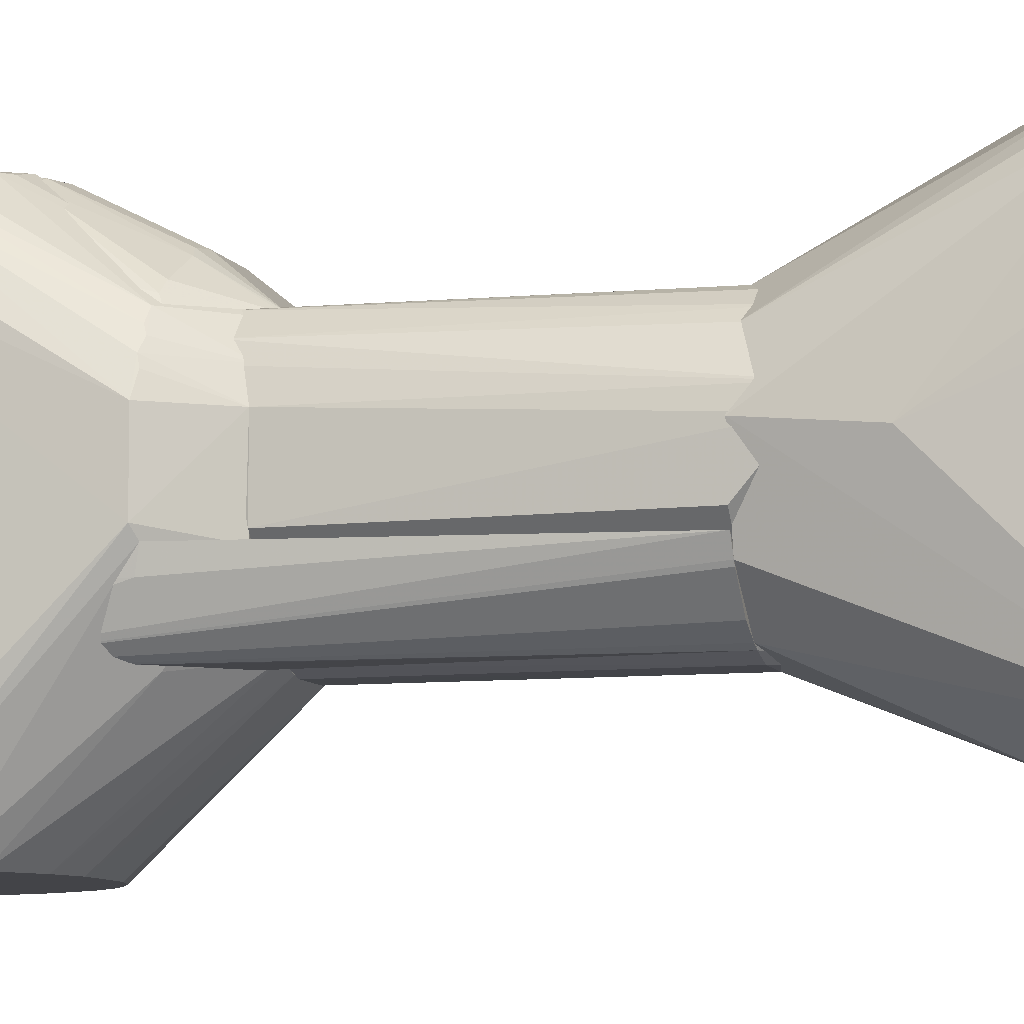
<metadata>
{"format":"obj","ext":"obj","renderer":"f3d","projection":"perspective","resolution":1024,"background":"white","views":[{"elev":-8.3,"azim":-73.2,"up":"+Y"}]}
</metadata>
<code>
v 0.02538 0.02125 0.08195
v 0.0271 -0.0658 0.03583
v 0.0289 0.04691 -0.02255
v -0.03939 0.03039 -0.02134
v -0.04335 -0.009855 0.06543
v 0.02857 -0.0658 -0.02221
v -0.01803 0.05638 0.03666
v 0.02713 -0.03371 0.06691
v -0.01877 -0.0658 -0.02221
v 0.02857 0.04648 -0.001179
v -0.03877 0.05226 -0.002631
v -0.01747 0.02822 0.08195
v -0.008146 -0.03203 0.08195
v -0.04402 -0.0658 -0.009043
v 0.02602 0.02791 0.07223
v -0.01877 0.0534 -0.003068
v -0.0197 0.04648 -0.02129
v -0.04375 0.04518 -0.005606
v -0.03458 0.02821 0.06554
v 0.008315 -0.03205 0.08193
v -0.03078 -0.01255 0.08195
v -0.04129 -0.0658 -0.01776
v -0.02888 -0.0658 0.03449
v 0.01954 0.02683 0.08195
v -0.0303 0.05542 0.0232
v -0.01881 0.05559 0.02224
v -0.04409 -0.0658 0.00879
v -0.04387 0.02418 -0.01178
v -0.04005 0.04491 -0.01711
v -0.02606 0.05518 0.03262
v -0.04318 0.01063 0.06529
v -0.008605 -0.0658 0.04411
v 0.01985 -0.0267 0.08195
v -0.03953 -0.001099 -0.02142
v -0.01418 -0.02985 0.08194
v -0.03442 -0.0658 0.02895
v -0.03991 0.05049 0.01742
v -0.04345 0.0426 -0.008757
v -0.04009 0.02712 -0.02038
v -0.04151 0.0501 -0.002732
v -0.02307 0.05523 0.03531
v -0.02995 0.05522 0.02742
v -0.03133 0.01061 0.08196
v 0.00905 -0.0658 0.044
v 0.01783 -0.0658 0.04125
v 0.02556 -0.02092 0.08196
v -0.02899 -0.03314 0.06594
v -0.01751 -0.0658 0.04137
v -0.04144 -0.0128 0.06673
v -0.03743 0.05235 0.02056
v -0.04018 0.01915 0.06534
v -0.0433 0.04805 0.005979
v -0.0402 0.01784 -0.02023
v -0.03415 0.05279 0.02617
v -0.02764 0.01862 0.08194
v 0.02379 -0.0658 0.03814
v -0.04139 -0.0658 0.01759
v -0.03709 0.0247 0.06522
v -0.0408 0.01637 0.06603
v -0.04335 0.04802 7.946e-05
v -0.03795 0.02246 0.06606
f 8 2 6
f 9 4 3
f 9 3 6
f 10 3 7
f 10 8 6
f 10 6 3
f 15 10 7
f 15 1 8
f 15 8 10
f 17 3 4
f 17 16 3
f 17 11 16
f 22 9 14
f 24 1 15
f 24 15 7
f 24 7 12
f 25 16 11
f 26 7 3
f 26 3 16
f 26 25 7
f 26 16 25
f 27 5 18
f 28 27 18
f 28 14 27
f 28 22 14
f 29 17 4
f 29 11 17
f 30 19 12
f 31 18 5
f 32 20 13
f 33 13 20
f 34 4 9
f 34 9 22
f 35 13 21
f 36 27 14
f 36 14 9
f 38 29 28
f 38 28 18
f 38 18 29
f 39 29 4
f 39 28 29
f 39 4 34
f 40 29 18
f 40 11 29
f 41 30 12
f 41 12 7
f 41 7 30
f 42 30 7
f 42 7 25
f 43 31 5
f 43 5 21
f 43 24 12
f 44 20 32
f 44 9 6
f 44 6 2
f 44 36 9
f 44 32 36
f 45 33 20
f 45 20 44
f 46 33 2
f 46 2 8
f 46 8 1
f 46 1 24
f 46 24 43
f 46 13 33
f 46 43 21
f 46 21 13
f 47 35 21
f 47 23 35
f 47 36 23
f 47 21 36
f 48 32 13
f 48 13 35
f 48 35 23
f 48 36 32
f 48 23 36
f 49 36 21
f 49 21 5
f 50 25 11
f 50 40 37
f 50 11 40
f 50 42 25
f 51 37 31
f 52 18 31
f 52 31 37
f 52 37 40
f 53 39 34
f 53 34 22
f 53 22 28
f 53 28 39
f 54 19 30
f 54 30 42
f 54 50 19
f 54 42 50
f 55 43 12
f 55 12 19
f 55 51 43
f 56 2 33
f 56 33 45
f 56 45 44
f 56 44 2
f 57 49 5
f 57 5 27
f 57 27 36
f 57 36 49
f 58 50 37
f 58 19 50
f 58 37 51
f 59 51 31
f 59 31 43
f 59 43 51
f 60 52 40
f 60 40 18
f 60 18 52
f 61 55 19
f 61 19 58
f 61 58 51
f 61 51 55
v 0.005982 0.04232 0.2804
v 0.03514 -0.0503 0.2578
v 0.02871 0.01624 0.164
v -0.02531 0.02122 0.164
v -0.03408 -0.0503 0.2575
v 0.01171 0.05524 0.2112
v 0.005316 -0.0503 0.2808
v -0.03363 0.05029 0.2542
v 0.005365 -0.03264 0.164
v 0.0142 0.02989 0.164
v 0.03444 0.0506 0.2514
v 0.02379 0.01505 0.2741
v -0.01173 0.01229 0.2805
v -0.03766 0.001532 0.1922
v -0.026 0.05515 0.2225
v 0.0315 -0.009869 0.164
v -0.0121 -0.0503 0.2082
v 0.02857 0.0533 0.2228
v 0.01193 0.05512 0.2693
v 0.02232 -0.0503 0.2745
v 0.01189 0.0123 0.2804
v 0.02317 0.04749 0.271
v 0.03524 0.0214 0.2597
v -0.01097 0.006716 0.2807
v -0.02606 0.0504 0.2662
v -0.03791 0.02522 0.251
v -0.0278 -0.01781 0.164
v -0.03415 0.05076 0.2313
v -0.01415 0.02988 0.164
v 0.03137 -0.0503 0.2236
v 0.03459 0.01352 0.1869
v 0.01721 0.05519 0.2141
v 0.02299 0.02433 0.164
v -0.01751 0.05526 0.2662
v 0.02934 0.05532 0.2517
v 0.01446 0.04511 0.2771
v 0.01164 0.006829 0.2804
v 0.03189 0.01886 0.2654
v 0.03119 0.04722 0.2624
v -0.005755 0.04235 0.2804
v -0.005846 -0.04817 0.2804
v -0.03763 -0.0503 0.2437
v -0.03381 0.04761 0.2573
v -0.03272 0.004867 0.164
v -0.01407 -0.02982 0.164
v -0.02861 0.05508 0.2543
v -0.03743 0.0336 0.2402
v -0.03051 0.0531 0.226
v -0.01172 0.05525 0.211
v 0.03491 -0.0503 0.2313
v 0.01223 -0.03066 0.164
v 0.01117 -0.0503 0.2084
v 0.03279 0.004707 0.164
v 0.03808 0.02557 0.2378
v 0.03418 0.05082 0.2316
v 0.02629 0.05519 0.2227
v 0.03167 0.05305 0.2286
v 0.02882 0.05277 0.2597
v 0.02001 0.04507 0.2743
v 0.01713 0.05211 0.2712
v 0.01753 -0.04494 0.2769
v 0.03116 0.01302 0.2663
v 0.03474 0.01538 0.261
v 0.03414 0.04752 0.2568
f 68 66 63
f 78 63 66
f 81 68 63
f 82 81 73
f 85 68 62
f 85 74 66
f 86 66 74
f 90 65 76
f 90 71 64
f 90 64 70
f 90 70 88
f 91 63 78
f 93 71 67
f 94 64 71
f 96 95 80
f 97 62 82
f 98 82 62
f 98 62 68
f 99 83 73
f 100 99 84
f 100 83 99
f 101 85 62
f 101 74 85
f 101 86 74
f 101 95 86
f 101 62 80
f 101 80 95
f 102 85 66
f 102 66 68
f 102 68 85
f 103 87 75
f 103 66 87
f 103 78 66
f 104 86 69
f 104 69 87
f 104 87 66
f 104 66 86
f 105 90 88
f 105 65 90
f 105 89 65
f 105 75 89
f 105 103 75
f 105 88 103
f 106 88 70
f 106 70 78
f 106 103 88
f 106 78 103
f 107 89 69
f 107 95 76
f 107 69 86
f 107 86 95
f 108 87 69
f 108 69 89
f 108 89 75
f 108 75 87
f 109 76 65
f 109 65 89
f 109 107 76
f 109 89 107
f 110 90 76
f 110 67 71
f 110 71 90
f 110 76 95
f 110 96 67
f 110 95 96
f 111 91 77
f 111 63 91
f 112 70 77
f 112 77 91
f 113 91 78
f 113 78 70
f 113 112 91
f 113 70 112
f 114 77 70
f 114 70 64
f 114 111 77
f 114 92 111
f 115 111 92
f 115 84 63
f 115 63 111
f 116 115 92
f 116 72 115
f 116 96 72
f 116 92 114
f 116 114 64
f 117 71 93
f 117 94 71
f 117 79 94
f 117 93 67
f 117 67 96
f 118 94 79
f 118 64 94
f 118 116 64
f 118 79 117
f 118 117 96
f 118 96 116
f 119 96 80
f 119 83 100
f 119 72 96
f 120 73 83
f 120 97 82
f 120 82 73
f 121 80 62
f 121 62 97
f 121 119 80
f 121 83 119
f 121 120 83
f 121 97 120
f 122 98 68
f 122 68 81
f 122 81 82
f 122 82 98
f 123 99 73
f 123 73 81
f 123 81 63
f 124 63 84
f 124 84 99
f 124 123 63
f 124 99 123
f 125 100 84
f 125 119 100
f 125 72 119
f 125 115 72
f 125 84 115
v 0.01542 0.02934 0.08195
v 0.03057 0.0293 0.06778
v 0.02349 0.05513 0.0354
v -0.01877 0.05175 -0.02214
v -0.01877 0.02967 -0.002943
v 0.0289 0.04691 -0.02255
v -0.02257 0.05346 0.03754
v 0.02343 0.03719 0.06618
v -0.03264 0.02857 0.06673
v 0.03313 0.04924 0.02983
v 0.02857 0.05258 -0.01247
v -0.0197 0.04648 -0.02129
v 0.02857 0.02966 -0.00295
v -0.008752 0.04294 0.06616
v -0.01881 0.05559 0.02224
v 0.02898 0.03402 0.06542
v 0.0237 0.02874 0.07334
v -0.04372 0.04614 -0.003231
v 0.02824 0.05128 -0.0218
v 0.03069 0.0554 0.02328
v 0.03423 0.03011 0.03121
v -0.01152 0.05561 0.04116
v 0.008823 0.04303 0.06615
v -0.01511 0.0296 0.08195
v 0.02656 0.05498 0.03287
v 0.0338 0.02955 0.03778
v -0.04151 0.0501 -0.002732
v -0.03925 0.04546 -0.01814
v -0.03367 0.02965 0.03777
v -0.01412 0.0423 0.06526
v -0.01747 0.05563 0.03861
v 0.01186 0.05554 0.0412
v 0.01458 0.04231 0.06541
v -0.01423 0.03009 0.08194
v 0.02597 0.03622 0.06515
v 0.03027 0.05516 0.02743
v -0.03175 0.03082 0.06574
v -0.03389 0.05225 -0.01218
v -0.0408 0.04922 -0.008471
v -0.04104 0.04502 -0.01474
v -0.01767 0.04006 0.06631
v -0.03877 0.05226 -0.002631
v 0.01421 0.0299 0.08195
v 0.02929 0.05334 0.03209
v -0.03577 0.04961 -0.01773
v -0.04016 0.04708 -0.01427
v -0.02847 0.03383 0.06596
v -0.03868 0.05177 -0.005501
v -0.03829 0.0474 -0.01756
v -0.038 0.0495 -0.0144
f 137 131 130
f 137 129 131
f 138 130 131
f 138 134 130
f 140 136 129
f 141 133 126
f 141 126 127
f 141 127 135
f 142 127 126
f 142 126 134
f 142 134 138
f 144 131 129
f 144 129 136
f 144 135 131
f 145 144 136
f 145 135 144
f 145 136 140
f 146 138 131
f 146 131 135
f 148 147 139
f 149 134 126
f 150 128 133
f 151 142 138
f 151 127 142
f 151 138 146
f 151 146 135
f 151 135 127
f 152 143 134
f 153 129 137
f 153 137 130
f 154 130 134
f 154 134 143
f 155 139 147
f 156 155 147
f 157 128 145
f 157 156 147
f 157 145 140
f 157 140 156
f 157 147 148
f 158 133 128
f 158 157 148
f 158 128 157
f 158 126 133
f 159 148 139
f 159 139 155
f 160 150 133
f 160 133 141
f 160 141 150
f 161 145 128
f 161 128 150
f 161 135 145
f 161 141 135
f 162 152 134
f 162 132 152
f 162 134 149
f 163 140 129
f 164 143 152
f 165 153 130
f 165 130 154
f 165 154 143
f 165 143 164
f 166 156 132
f 166 155 156
f 166 159 155
f 166 149 159
f 167 152 132
f 167 132 156
f 167 156 140
f 167 140 163
f 168 158 148
f 168 126 158
f 168 148 159
f 168 159 149
f 168 149 126
f 169 161 150
f 169 150 141
f 169 141 161
f 170 163 129
f 170 129 153
f 171 165 164
f 171 153 165
f 172 166 132
f 172 132 162
f 172 162 149
f 172 149 166
f 173 164 152
f 173 152 167
f 173 167 163
f 174 170 153
f 174 153 171
f 175 164 173
f 175 170 174
f 175 174 171
f 175 171 164
f 175 173 163
f 175 163 170
v 0.02824 0.05128 -0.0218
v 0.02857 -0.0658 -0.02221
v 0.02559 0.0136 -0.03799
v -0.005569 0.03948 -0.04372
v -0.04071 -0.0658 -0.01898
v 0.008853 -0.0658 -0.04409
v 0.02317 0.0415 -0.03713
v 0.02718 -0.0658 -0.03587
v -0.03829 0.0474 -0.01756
v 0.01175 0.01768 -0.04372
v -0.01765 -0.0658 -0.04137
v 0.02608 0.04367 -0.0343
v 0.01769 -0.0658 -0.04132
v -0.01877 -0.0658 -0.01905
v -0.01171 0.0489 -0.03565
v 0.005919 0.03662 -0.04404
v 0.02088 0.01664 -0.04079
v -0.008754 -0.0658 -0.04411
v -0.02566 0.01385 -0.03789
v 0.0258 0.0208 -0.03718
v 0.02054 0.01257 -0.04103
v -0.01877 0.05201 -0.019
v -0.02571 0.04366 -0.03441
v 0.01216 0.04886 -0.03563
v 0.01745 0.0394 -0.04061
v -0.008736 0.03031 -0.04384
v -0.02876 -0.0658 -0.03458
v -0.03751 0.0228 -0.02566
v 0.02353 -0.0658 -0.03828
v -0.02627 0.04868 -0.02915
v -0.03577 0.04961 -0.01773
v -0.01159 0.04404 -0.04059
v 0.02666 0.04874 -0.02898
v 0.01486 0.04642 -0.03782
v 0.009039 0.0303 -0.04381
v 0.003035 0.03936 -0.04393
v -0.02012 0.01259 -0.0411
v -0.03118 0.03658 -0.03176
v -0.03434 -0.0658 -0.02908
v -0.02068 0.04866 -0.03255
v -0.03685 0.04456 -0.02266
v -0.01736 0.03932 -0.04051
v 0.02107 0.04884 -0.03226
v 0.02037 0.0438 -0.03756
v 0.01183 0.04391 -0.04066
v -0.01149 0.01767 -0.04372
v -0.03725 0.01843 -0.02622
v -0.01451 0.04637 -0.03788
v -0.03506 0.04891 -0.02009
v -0.02025 0.04391 -0.03743
v -0.02264 0.0415 -0.03731
v -0.03822 -0.0658 -0.02367
v -0.03732 0.04692 -0.01982
v -0.02843 0.03025 -0.03451
f 183 176 177
f 187 176 183
f 189 184 180
f 189 177 176
f 189 176 184
f 189 183 177
f 191 185 181
f 192 182 178
f 193 191 181
f 195 178 182
f 195 182 187
f 195 187 183
f 195 183 178
f 196 188 181
f 196 181 185
f 196 185 192
f 196 192 178
f 199 197 176
f 199 190 197
f 200 182 192
f 200 192 185
f 201 191 193
f 202 194 186
f 202 186 193
f 202 193 181
f 202 181 188
f 202 183 189
f 203 180 184
f 204 188 196
f 204 202 188
f 204 183 202
f 204 196 178
f 204 178 183
f 206 184 176
f 206 176 197
f 206 197 205
f 207 190 199
f 208 176 187
f 210 200 185
f 210 185 191
f 210 191 200
f 211 201 179
f 211 191 201
f 211 179 207
f 212 193 186
f 212 186 194
f 214 202 189
f 214 189 180
f 214 194 202
f 215 205 197
f 215 197 190
f 215 198 205
f 216 205 198
f 216 198 213
f 216 213 203
f 216 203 184
f 217 212 194
f 217 207 179
f 217 179 201
f 218 199 176
f 218 176 208
f 218 209 199
f 218 208 187
f 219 187 182
f 219 182 200
f 219 218 187
f 219 209 218
f 220 207 199
f 220 199 209
f 220 211 207
f 220 200 191
f 220 191 211
f 220 219 200
f 220 209 219
f 221 201 193
f 221 193 212
f 221 217 201
f 221 212 217
f 222 213 194
f 222 203 213
f 222 194 214
f 222 180 203
f 223 215 190
f 223 190 207
f 224 206 205
f 224 205 216
f 224 184 206
f 225 207 217
f 225 223 207
f 225 198 215
f 225 215 223
f 226 213 198
f 226 225 217
f 226 198 225
f 226 217 194
f 227 222 214
f 227 214 180
f 227 180 222
f 228 224 216
f 228 216 184
f 228 184 224
f 229 226 194
f 229 194 213
f 229 213 226
v 0.0211 0.0257 0.1766
v 0.02905 -0.01558 0.1766
v 0.03144 0.01038 0.08195
v -0.02127 0.02933 0.07439
v -0.0327 0.004864 0.1766
v -0.01192 -0.03088 0.08195
v 0.01421 0.0299 0.08195
v 0.03275 0.004697 0.1766
v -0.0173 0.02825 0.1767
v 0.01985 -0.0267 0.08195
v -0.03137 -0.009867 0.08197
v -0.0119 -0.03082 0.164
v 0.02538 0.02125 0.08195
v 0.03156 -0.009881 0.08195
v 0.0313 0.01066 0.1766
v 0.01223 -0.03068 0.1766
v -0.02526 0.0213 0.1766
v -0.01415 0.02988 0.164
v -0.02738 0.0233 0.07447
v -0.03163 -0.009496 0.164
v 0.02238 0.02455 0.08195
v 0.0315 -0.009869 0.164
v 0.02822 -0.01739 0.08196
v 0.0253 0.02149 0.164
v 0.0203 -0.0263 0.1766
v 0.005365 -0.03264 0.164
v -0.02217 0.02453 0.1766
v -0.01423 0.03009 0.08194
v 0.01752 0.02826 0.1766
v 0.006073 -0.03244 0.08196
v -0.03133 0.01061 0.08196
v -0.03166 0.0102 0.1766
v -0.01853 0.02996 0.07508
v 0.02825 -0.01741 0.1009
v 0.02299 0.02433 0.164
v 0.01434 -0.02994 0.08194
v -0.005771 -0.0326 0.164
v 0.0142 0.02989 0.164
v -0.005762 -0.03252 0.08195
v -0.02917 0.01838 0.07604
v 0.02573 -0.02053 0.1766
v 0.01427 -0.02971 0.1766
f 237 230 231
f 238 231 230
f 241 240 235
f 242 232 233
f 243 232 237
f 243 233 232
f 244 237 232
f 244 230 237
f 245 238 234
f 245 231 238
f 245 234 241
f 246 234 238
f 247 233 238
f 248 233 239
f 248 235 240
f 249 241 234
f 249 234 240
f 249 240 241
f 250 242 233
f 251 243 237
f 251 237 231
f 251 231 243
f 252 239 233
f 252 233 243
f 253 230 244
f 253 244 232
f 253 232 242
f 254 231 245
f 256 246 238
f 256 238 233
f 256 248 246
f 256 233 248
f 258 247 238
f 258 238 230
f 258 250 236
f 259 245 255
f 260 240 234
f 261 234 246
f 261 246 248
f 261 260 234
f 262 250 233
f 262 236 250
f 262 257 236
f 262 233 247
f 262 247 257
f 263 252 243
f 263 243 231
f 264 230 253
f 264 258 230
f 264 250 258
f 264 253 242
f 264 242 250
f 265 239 254
f 265 245 259
f 265 259 248
f 265 248 239
f 266 255 245
f 266 245 241
f 266 241 235
f 267 257 247
f 267 236 257
f 267 258 236
f 267 247 258
f 268 235 248
f 268 248 259
f 268 266 235
f 268 259 255
f 268 255 266
f 269 248 240
f 269 240 260
f 269 261 248
f 269 260 261
f 270 263 231
f 270 231 254
f 270 254 239
f 270 239 252
f 270 252 263
f 271 265 254
f 271 254 245
f 271 245 265
v 0.02808 0.01755 0.08195
v 0.04416 -0.0658 0.008572
v 0.04418 0.04577 0.005722
v 0.02706 0.04482 -0.03285
v 0.0285 -0.0658 -0.03475
v 0.02818 0.05492 0.03111
v 0.04386 0.007509 0.06556
v 0.0271 -0.0658 0.03583
v 0.04135 -0.0658 -0.01763
v 0.03886 0.05185 -0.005447
v 0.0268 0.02562 0.07329
v 0.03722 0.0245 0.06505
v 0.02699 0.01153 -0.03592
v 0.02707 -0.01891 0.08195
v 0.04408 0.02417 -0.01184
v 0.03764 0.05241 0.02056
v 0.02857 0.05258 -0.01247
v 0.04107 0.01631 0.06592
v 0.03215 0.03087 0.06541
v 0.03748 0.01852 -0.02629
v 0.03156 -0.009881 0.08195
v 0.03454 -0.0658 0.02878
v 0.04404 -0.0658 -0.008984
v 0.04397 0.04513 -0.005968
v 0.04103 0.05039 0.01468
v 0.02751 0.04943 -0.0271
v 0.0338 0.05233 -0.01197
v 0.03821 0.02233 0.06593
v 0.03144 0.01038 0.08195
v 0.02713 0.02902 0.07056
v 0.03444 0.05287 0.02604
v 0.03831 -0.0658 -0.02348
v 0.02884 0.02712 -0.03459
v 0.04056 0.02711 -0.02003
v 0.04357 -0.009712 0.06524
v 0.02911 -0.0658 0.03431
v 0.04084 0.04945 -0.008411
v 0.02889 0.01618 0.08195
v 0.03198 0.05311 0.02919
v 0.03192 -0.0658 -0.03175
v 0.02707 0.02719 -0.03596
v 0.03161 0.03341 -0.03181
v 0.04039 0.04468 -0.01701
v 0.04144 -0.0658 0.01747
v 0.04105 -0.01581 0.06607
v 0.0353 0.04904 -0.02
v 0.02934 0.04399 -0.03171
v 0.04384 0.03978 -0.008846
v 0.03711 0.04457 -0.02284
v 0.04054 0.04685 -0.01431
v 0.02822 -0.01739 0.08196
v 0.0349 -0.02718 0.06569
v 0.02976 0.04888 -0.02619
v 0.0378 0.02274 -0.02566
v 0.03758 0.04686 -0.01982
v 0.03465 0.03026 -0.02871
f 278 273 274
f 282 277 275
f 284 276 279
f 284 282 275
f 284 279 282
f 285 282 279
f 285 272 282
f 286 274 273
f 287 281 277
f 290 283 287
f 294 286 273
f 294 280 286
f 294 273 293
f 295 274 286
f 296 281 287
f 296 289 278
f 296 278 274
f 297 275 277
f 297 277 288
f 298 288 277
f 298 277 281
f 298 297 288
f 299 290 272
f 299 283 290
f 299 289 296
f 299 296 287
f 299 287 283
f 300 278 289
f 300 292 278
f 301 282 272
f 301 272 290
f 301 290 277
f 301 277 282
f 302 290 287
f 302 287 277
f 303 291 280
f 305 286 280
f 305 280 291
f 306 273 278
f 306 278 292
f 307 293 285
f 307 285 279
f 307 279 276
f 307 276 293
f 308 274 295
f 308 296 274
f 308 281 296
f 309 299 272
f 309 289 299
f 309 300 289
f 309 272 300
f 310 302 277
f 310 277 290
f 310 290 302
f 311 291 303
f 311 304 291
f 311 276 304
f 311 303 280
f 311 280 294
f 311 294 293
f 311 293 276
f 312 304 276
f 312 276 284
f 312 284 275
f 313 291 304
f 313 304 312
f 314 286 305
f 315 293 273
f 315 273 306
f 316 306 292
f 316 315 306
f 317 298 281
f 317 281 308
f 317 297 298
f 318 313 312
f 318 312 275
f 319 314 295
f 319 295 286
f 319 286 314
f 320 314 305
f 320 313 318
f 321 308 295
f 321 295 314
f 321 317 308
f 322 316 292
f 322 292 300
f 322 300 272
f 322 272 285
f 323 293 315
f 323 315 316
f 323 316 322
f 323 322 285
f 323 285 293
f 324 318 275
f 324 275 297
f 324 297 317
f 324 320 318
f 324 317 320
f 325 320 305
f 325 305 291
f 326 320 317
f 326 317 321
f 326 321 314
f 326 314 320
f 327 325 291
f 327 291 313
f 327 313 320
f 327 320 325
v -0.0119 -0.03082 0.164
v -0.01407 -0.02982 0.164
v -0.04081 -0.03266 0.0188
v -0.04428 -0.01355 0.008943
v -0.01246 -0.01372 0.1356
v -0.03024 -0.0133 0.164
v -0.01877 -0.03266 0.01882
v -0.0197 -0.02672 0.164
v -0.04144 -0.0128 0.06673
v -0.01192 -0.03088 0.08195
v -0.03824 -0.03267 0.02354
v -0.04406 -0.02004 0.008792
v -0.01877 -0.01372 0.01882
v -0.02713 -0.0189 0.164
v -0.0405 -0.01858 0.06552
v -0.01246 -0.01372 0.08195
v -0.04387 -0.01333 0.01222
v -0.0314 -0.01372 0.009355
v -0.0278 -0.01781 0.164
f 328 329 330
f 333 328 332
f 335 330 329
f 335 329 328
f 336 333 332
f 337 328 334
f 338 334 328
f 338 328 330
f 338 330 334
f 339 334 330
f 339 336 331
f 340 337 334
f 341 330 335
f 341 335 328
f 341 328 333
f 342 330 333
f 342 333 336
f 342 339 330
f 342 336 339
f 343 337 340
f 343 332 328
f 343 328 337
f 343 340 336
f 343 336 332
f 344 331 336
f 344 336 340
f 345 339 331
f 345 344 340
f 345 331 344
f 345 340 334
f 345 334 339
f 346 341 333
f 346 333 330
f 346 330 341
v -0.01479 0.0484 0.2755
v -0.006098 -0.0503 0.2802
v -0.01564 0.05723 0.2461
v -0.02562 0.05702 0.2462
v -0.03213 -0.0503 0.2634
v -0.02496 0.05546 0.2586
v -0.006148 0.01108 0.2708
v -0.02274 0.009325 0.2747
v -0.01877 -0.0422 0.2461
v -0.03607 0.02237 0.2574
v -0.006104 0.005215 0.2805
v -0.01671 -0.04801 0.277
v -0.03046 -0.0503 0.2602
v -0.006148 -0.0422 0.2682
v -0.03727 0.01468 0.246
v -0.03232 0.05057 0.2573
v -0.03139 0.013 0.2664
v -0.01444 0.03044 0.2782
v -0.0249 -0.0503 0.2715
v -0.005866 -0.0503 0.2783
v -0.01562 -0.02003 0.2461
v -0.03735 -0.03266 0.2461
v -0.02963 0.05309 0.2577
v -0.03491 0.01557 0.2606
v -0.02821 0.04305 0.2682
v -0.01417 -0.0503 0.2781
v -0.02798 -0.04815 0.2683
v -0.03377 -0.0503 0.2584
v -0.024 0.05376 0.2638
v -0.02335 0.01501 0.2742
v -0.03181 0.01877 0.2656
v -0.03097 0.04747 0.2625
v -0.01965 0.04701 0.2737
v -0.03475 -0.03265 0.2575
v -0.02609 0.05273 0.2632
v -0.01706 0.03043 0.277
v -0.02515 0.03359 0.2713
v -0.02879 0.05247 0.2601
v -0.03109 0.05023 0.2598
f 352 349 350
f 353 349 347
f 357 353 347
f 359 348 351
f 360 349 353
f 361 350 349
f 362 361 356
f 362 350 361
f 364 357 347
f 365 358 354
f 365 351 348
f 365 354 363
f 366 359 355
f 366 348 359
f 366 355 360
f 366 357 348
f 366 360 353
f 366 353 357
f 367 360 355
f 367 349 360
f 367 361 349
f 367 355 361
f 368 361 355
f 368 356 361
f 369 352 350
f 369 350 362
f 370 351 363
f 372 364 354
f 372 354 358
f 372 348 357
f 372 357 364
f 372 365 348
f 372 358 365
f 373 365 363
f 373 363 351
f 373 351 365
f 374 368 355
f 374 355 359
f 374 359 351
f 375 352 369
f 375 347 349
f 375 349 352
f 376 371 363
f 376 363 354
f 377 370 363
f 377 363 371
f 377 371 356
f 377 356 370
f 378 362 356
f 378 356 371
f 379 364 347
f 379 347 375
f 379 378 371
f 380 356 368
f 380 368 374
f 380 370 356
f 380 374 351
f 380 351 370
f 381 375 369
f 381 379 375
f 381 378 379
f 382 376 354
f 382 354 364
f 382 379 376
f 382 364 379
f 383 379 371
f 383 371 376
f 383 376 379
f 384 381 369
f 384 369 362
f 385 384 362
f 385 362 378
f 385 378 381
f 385 381 384

</code>
